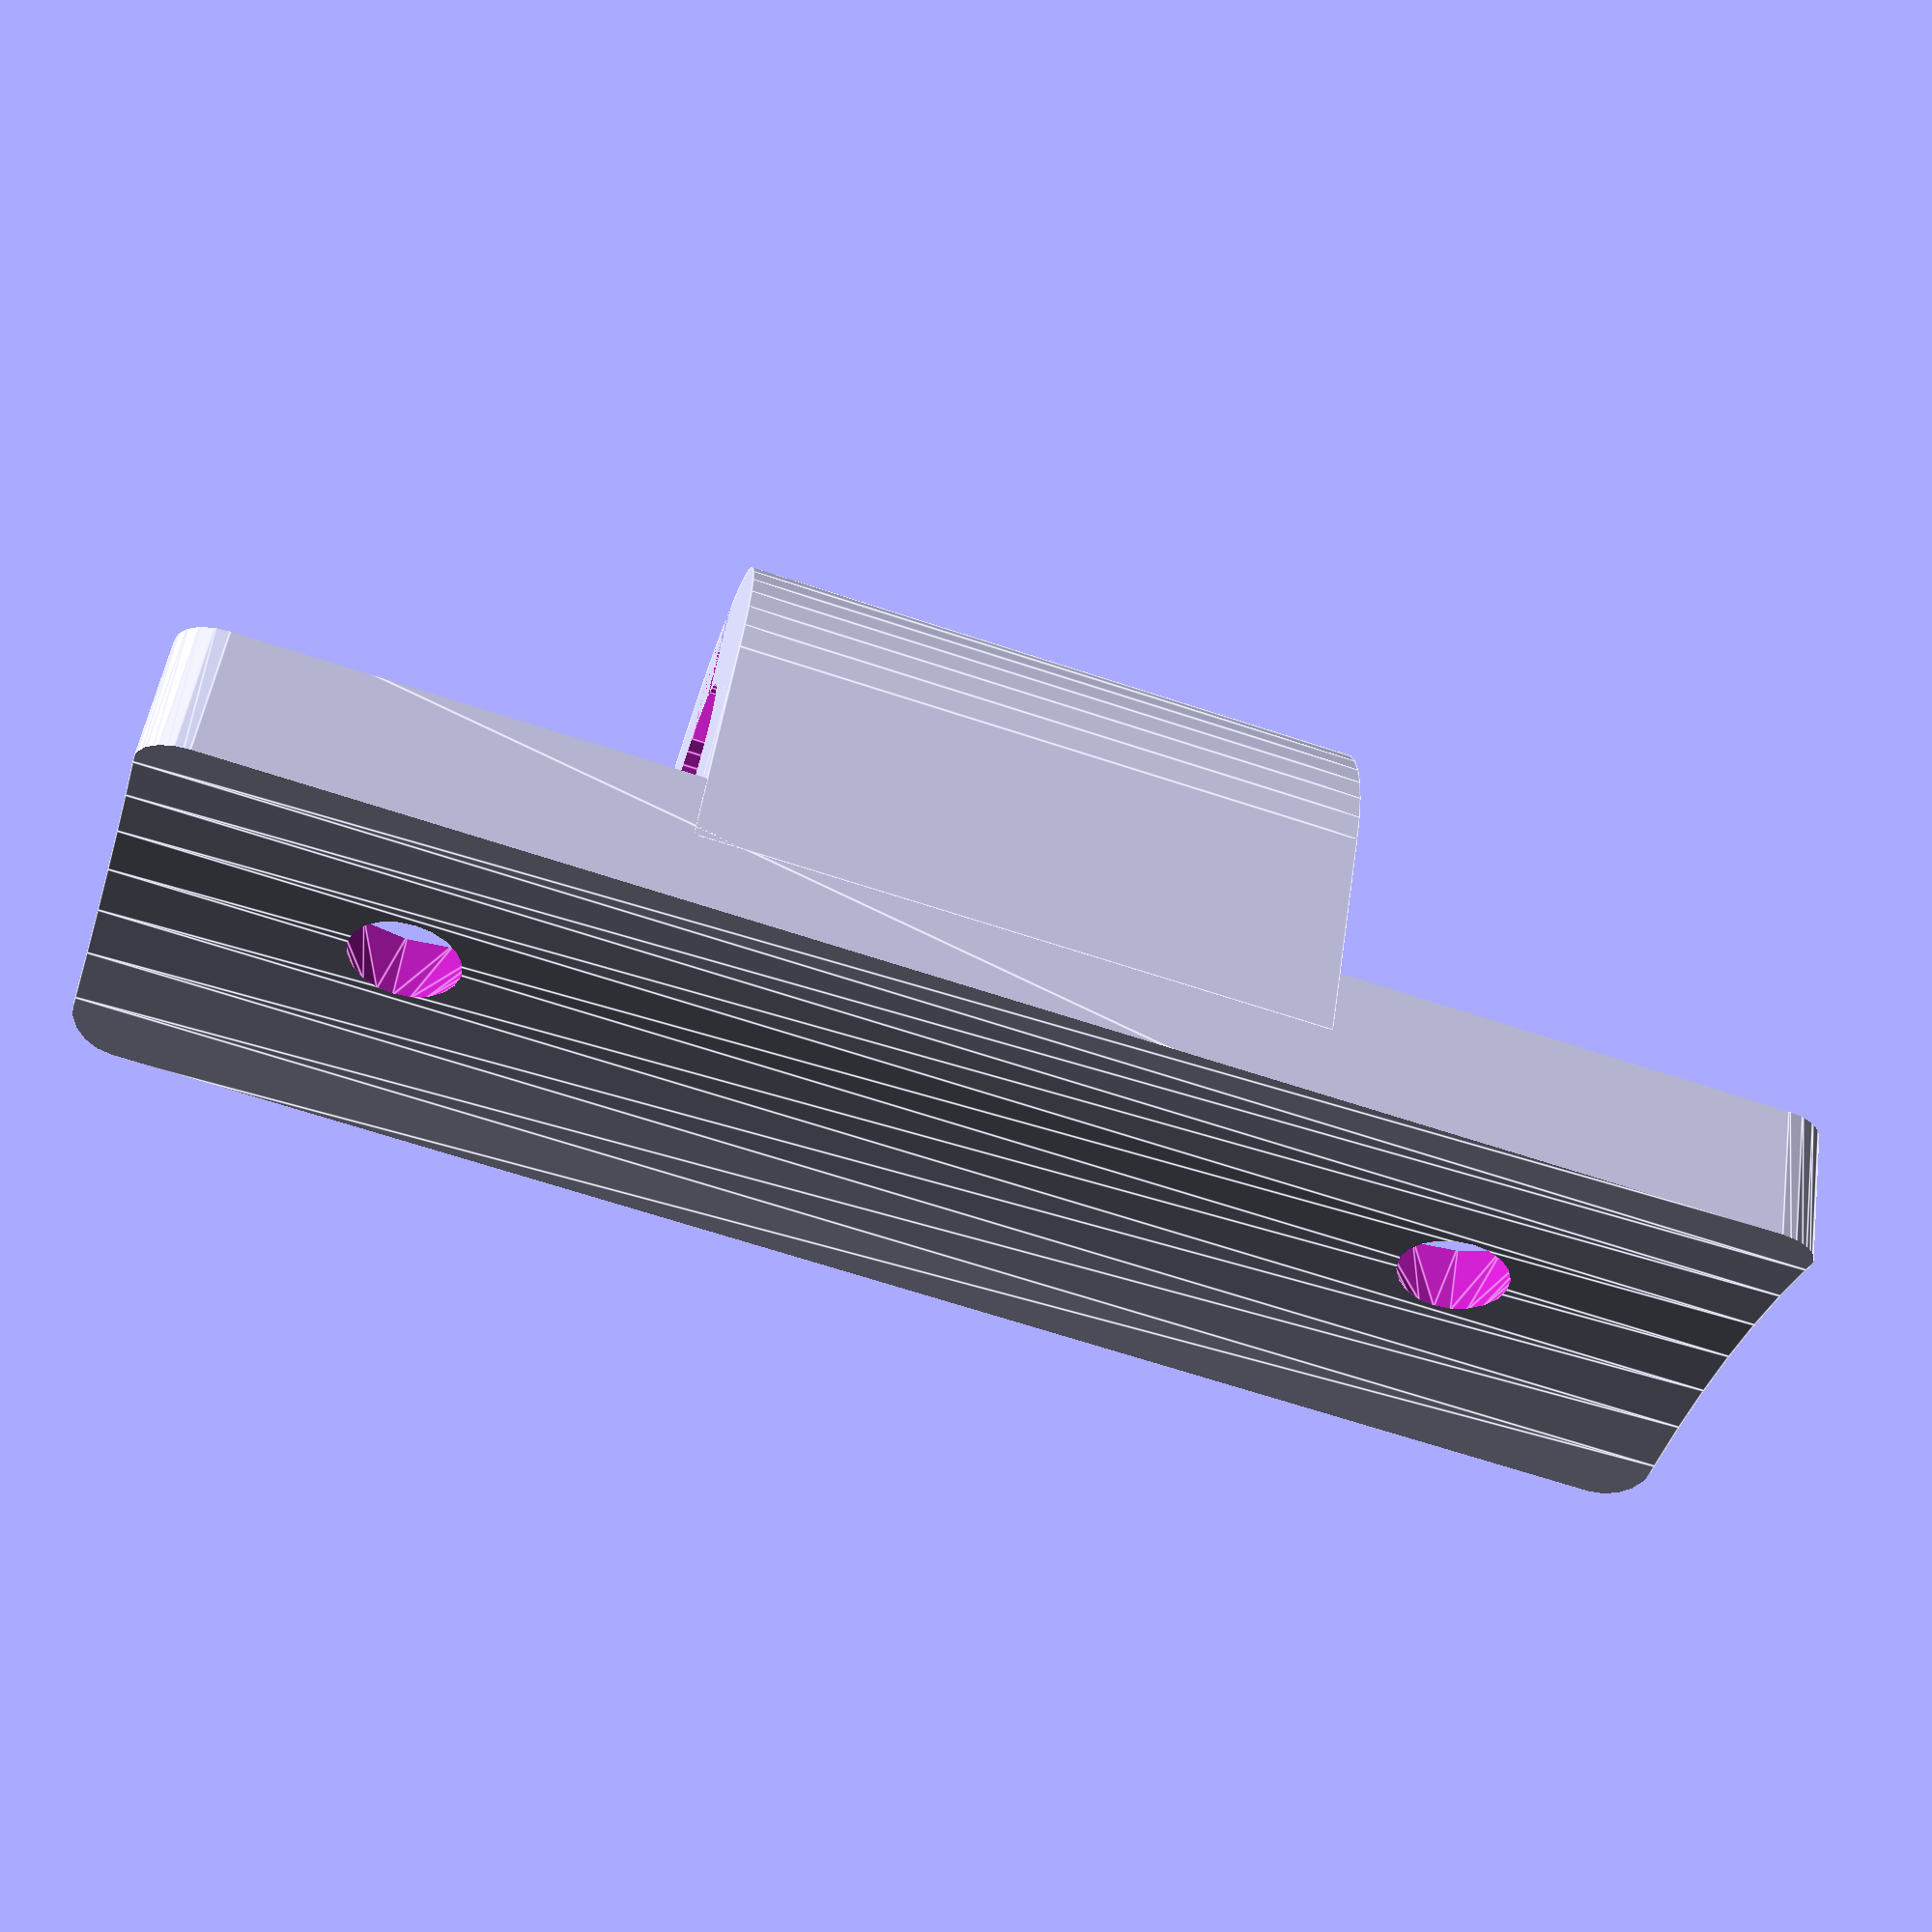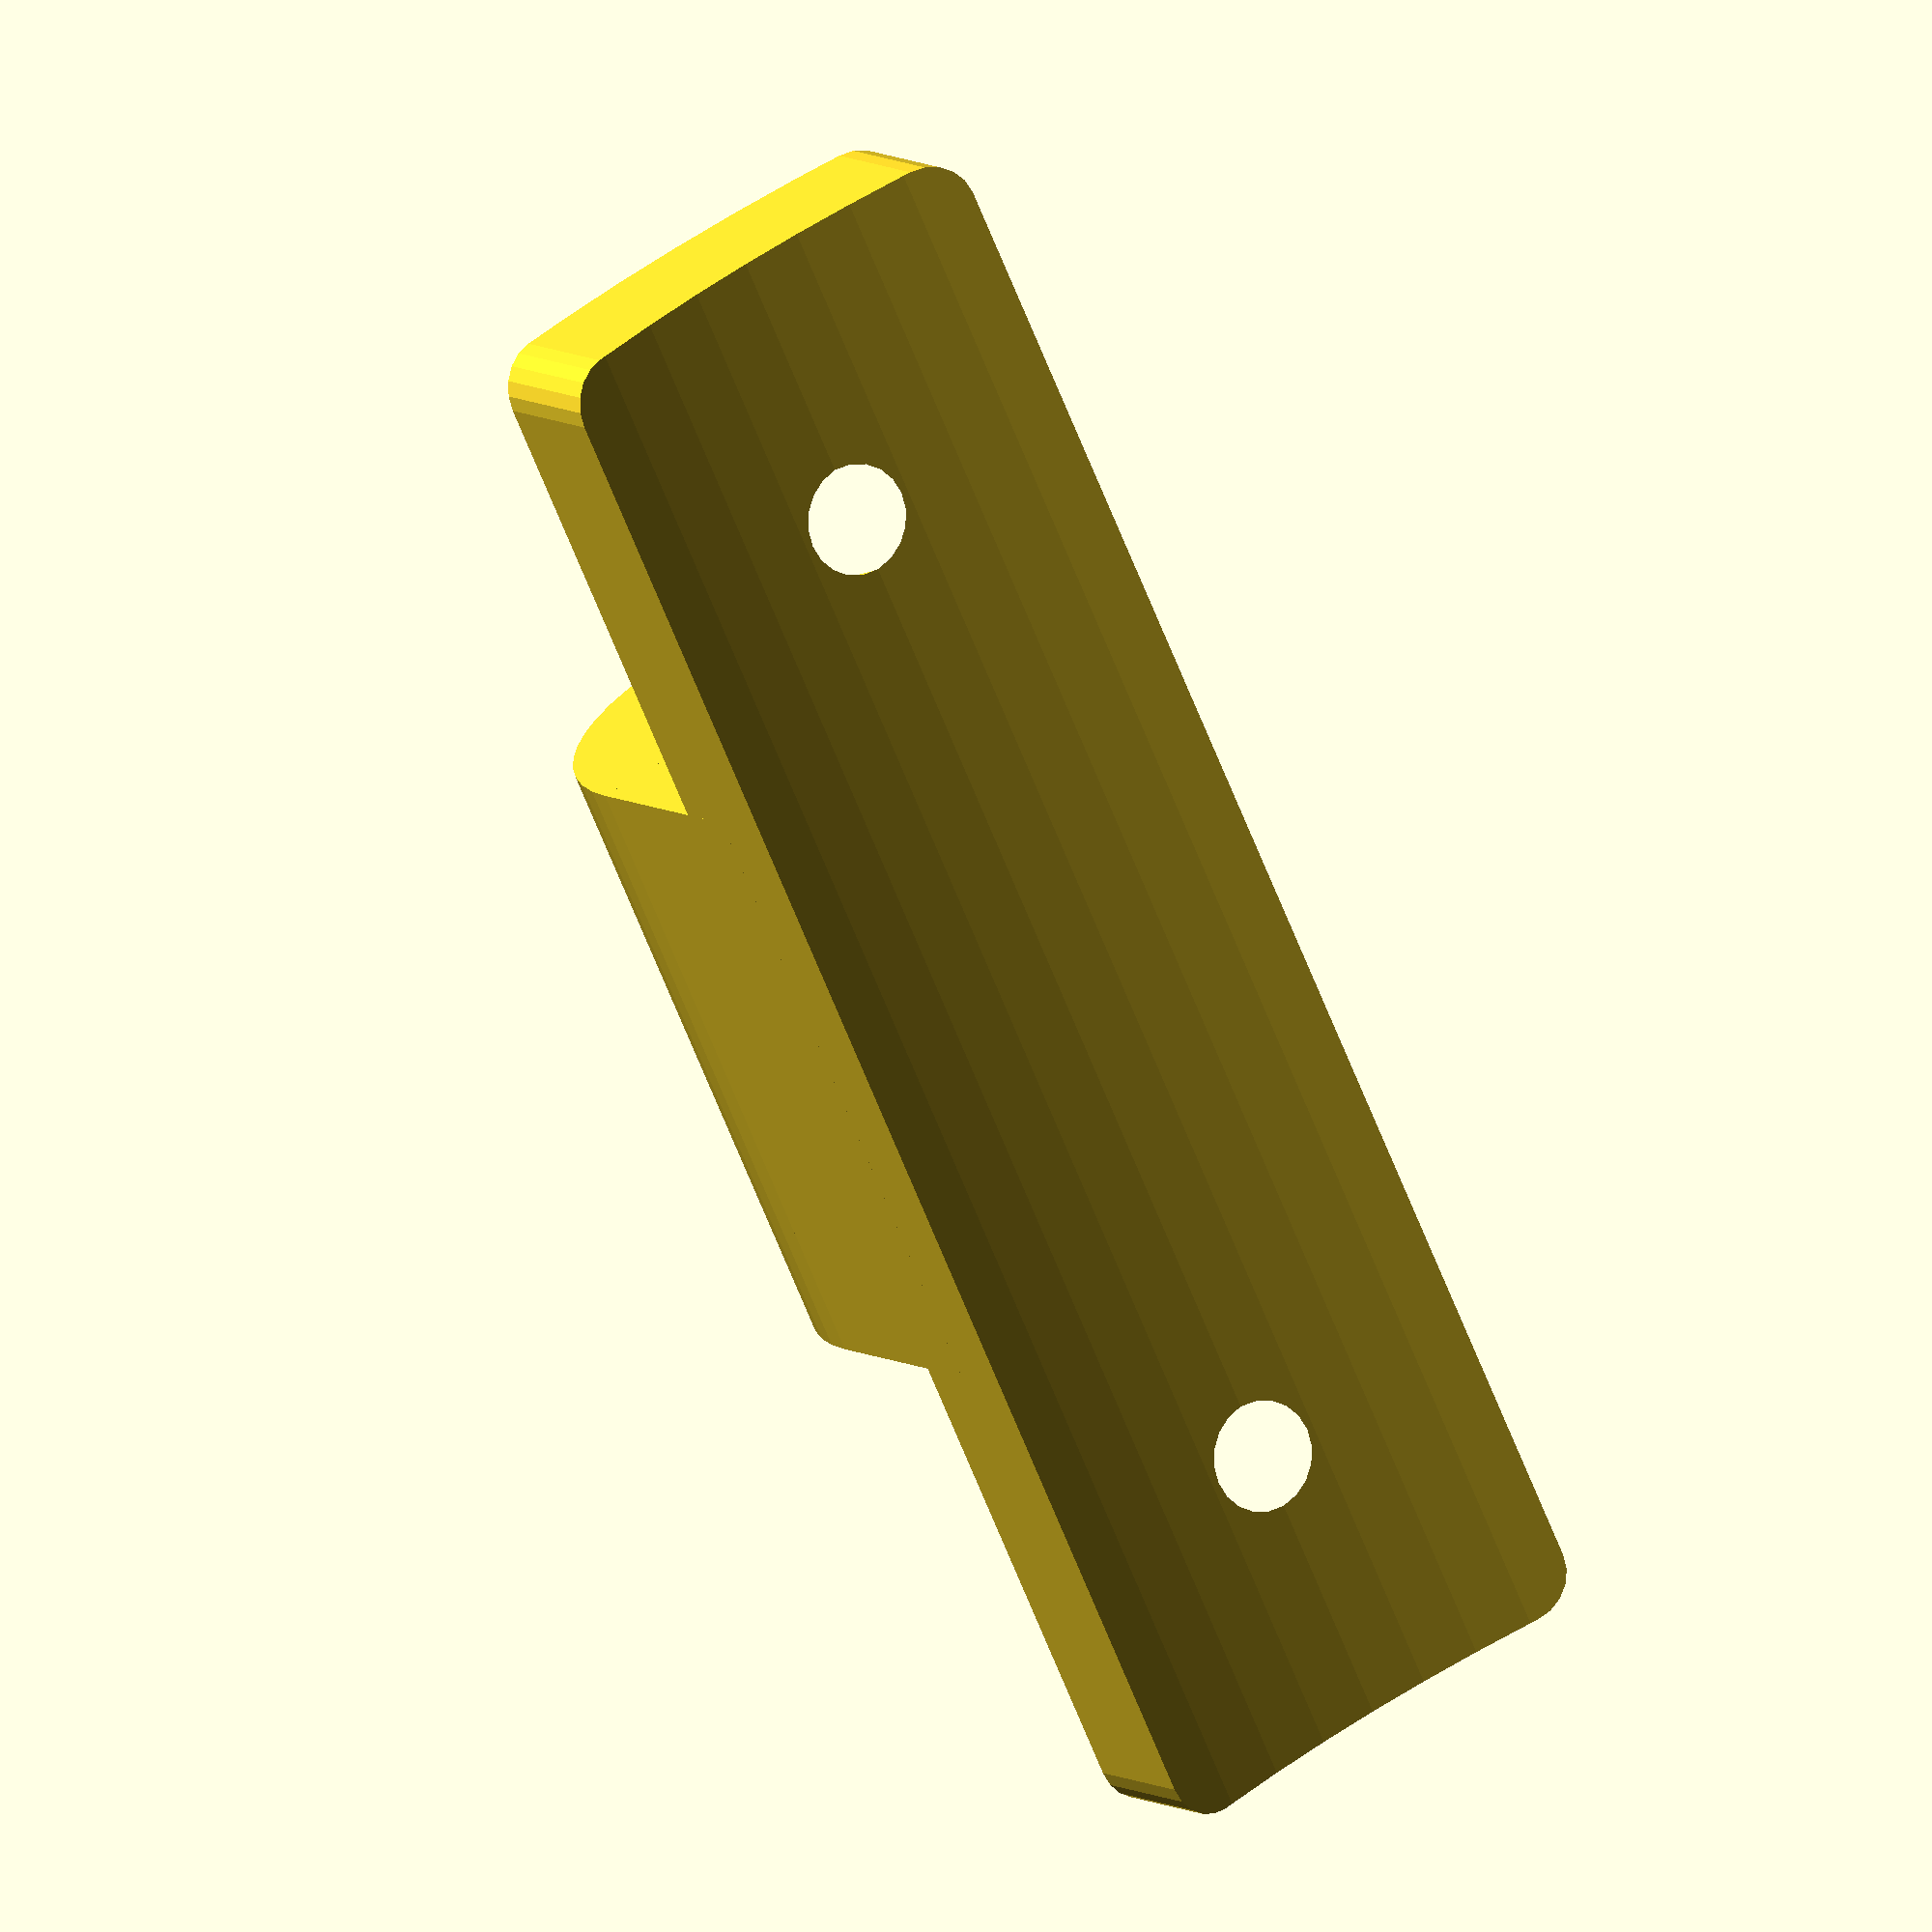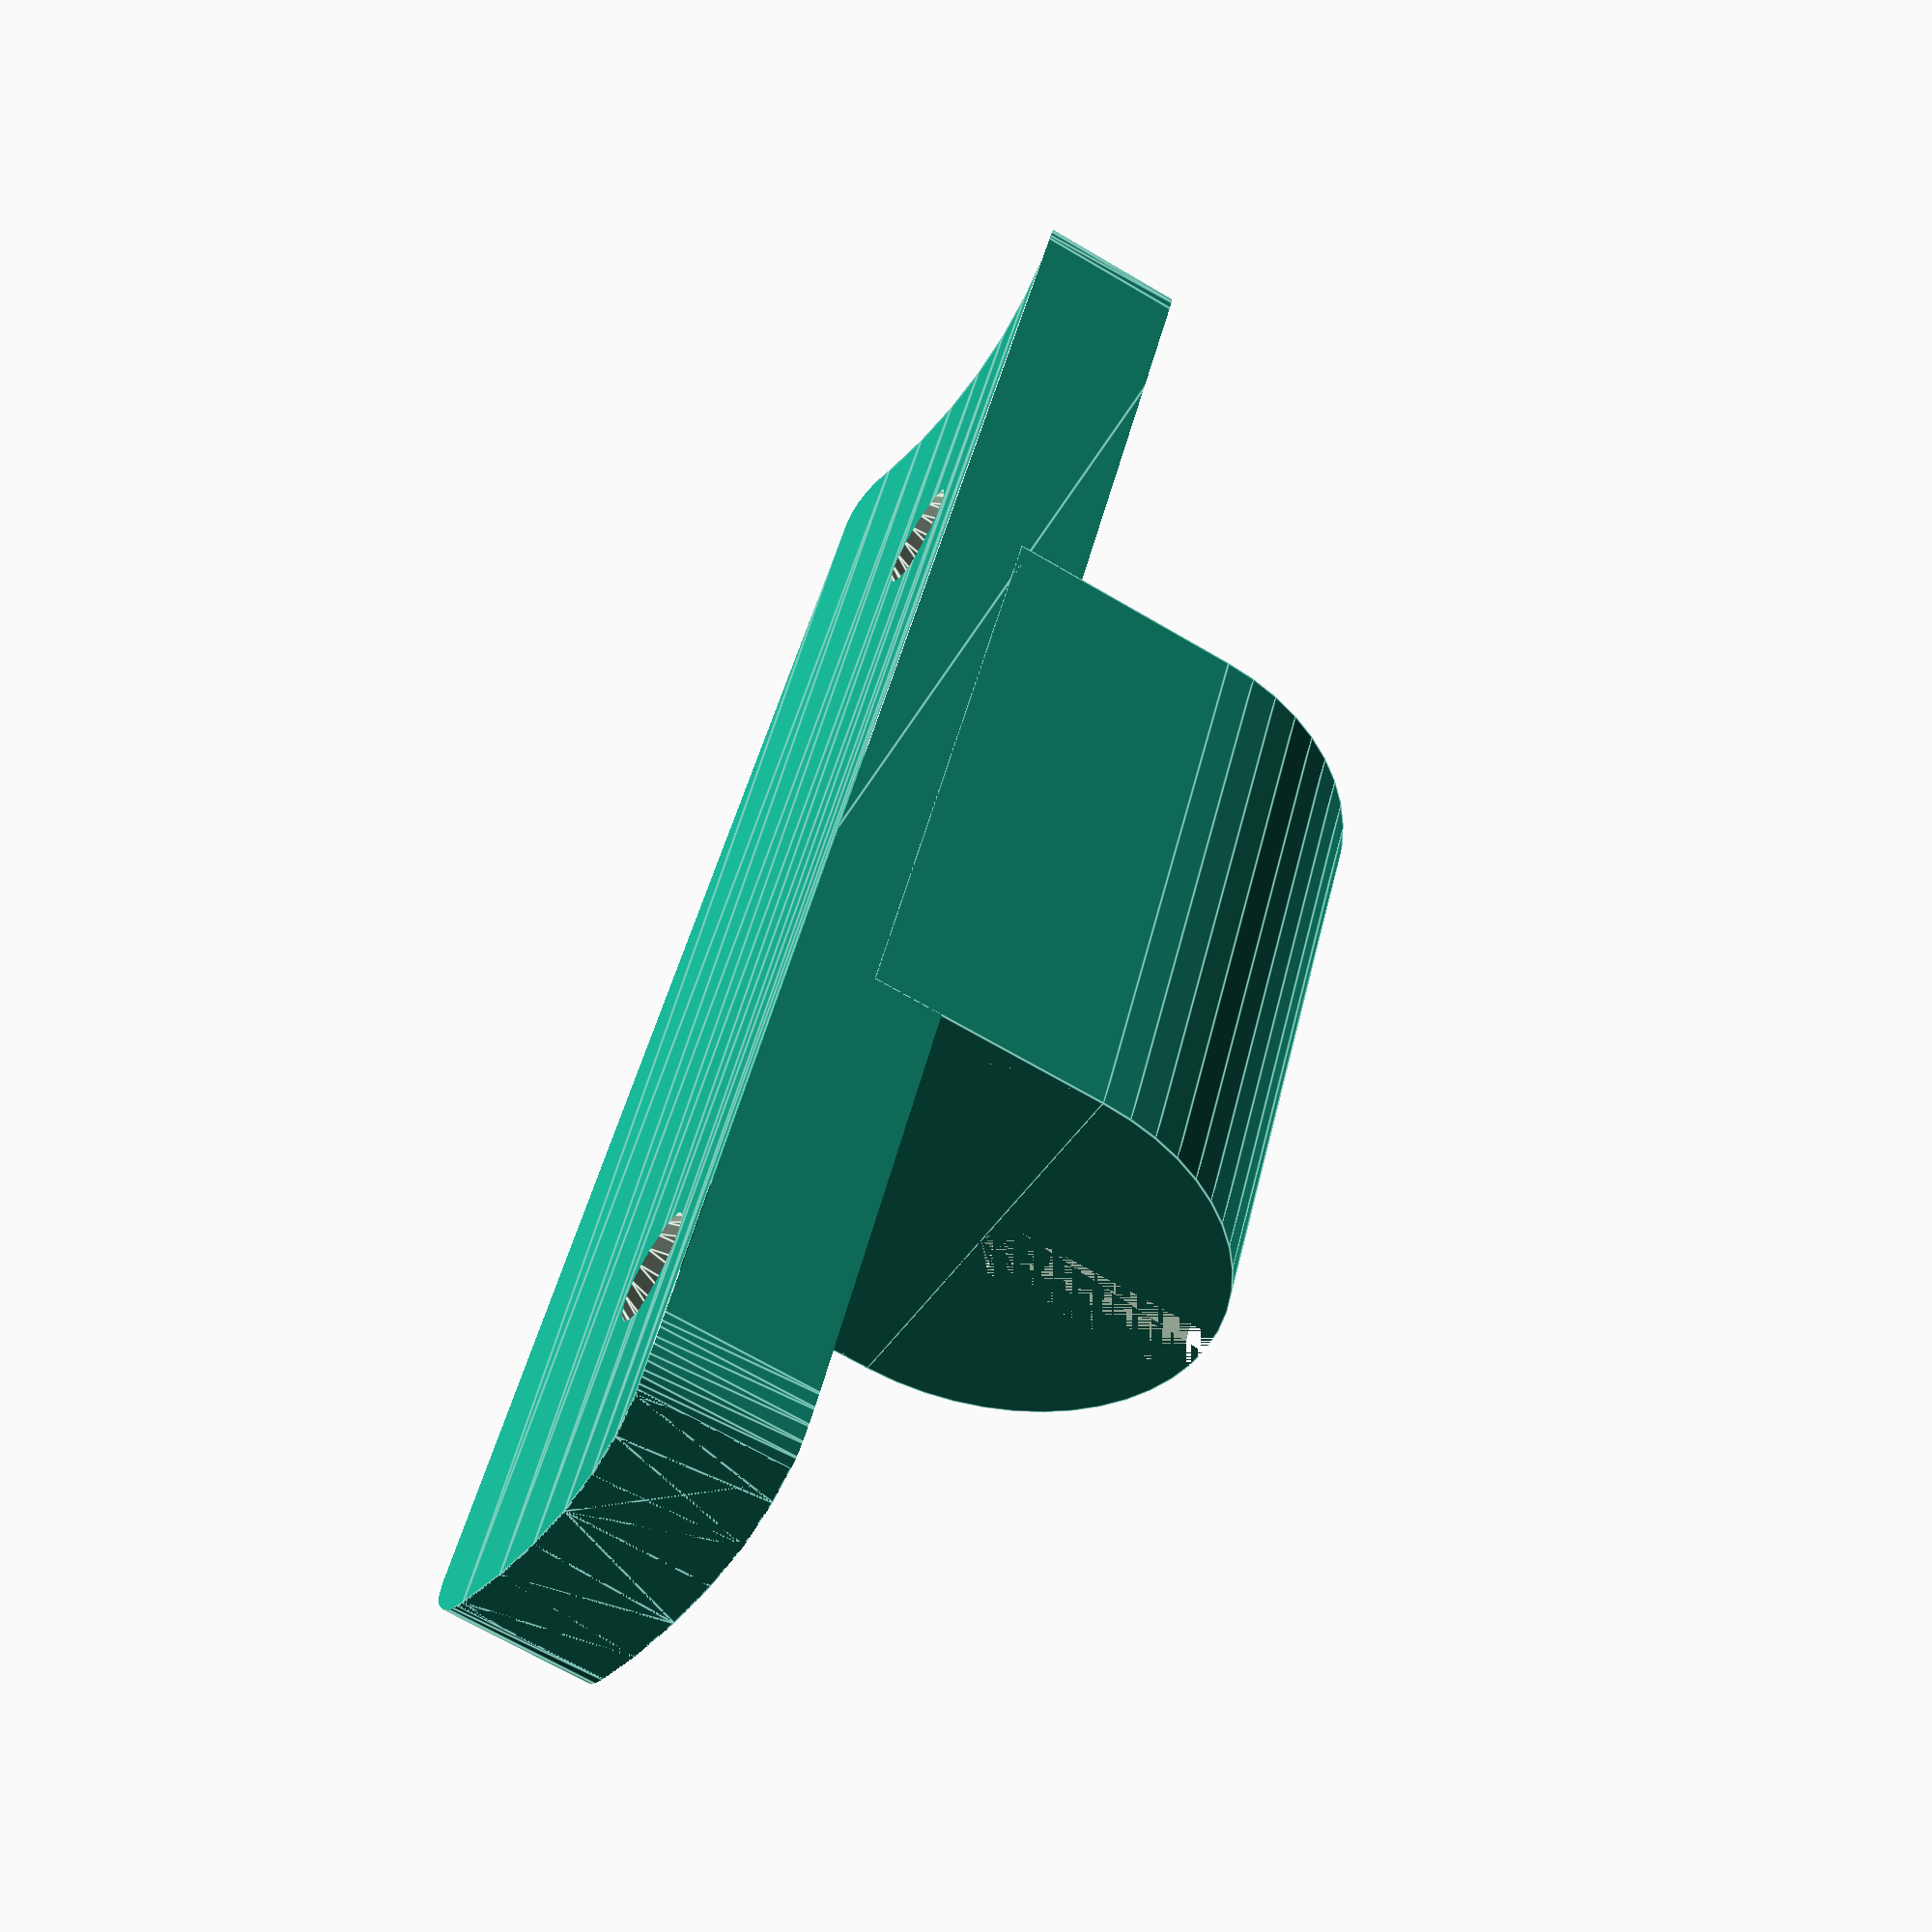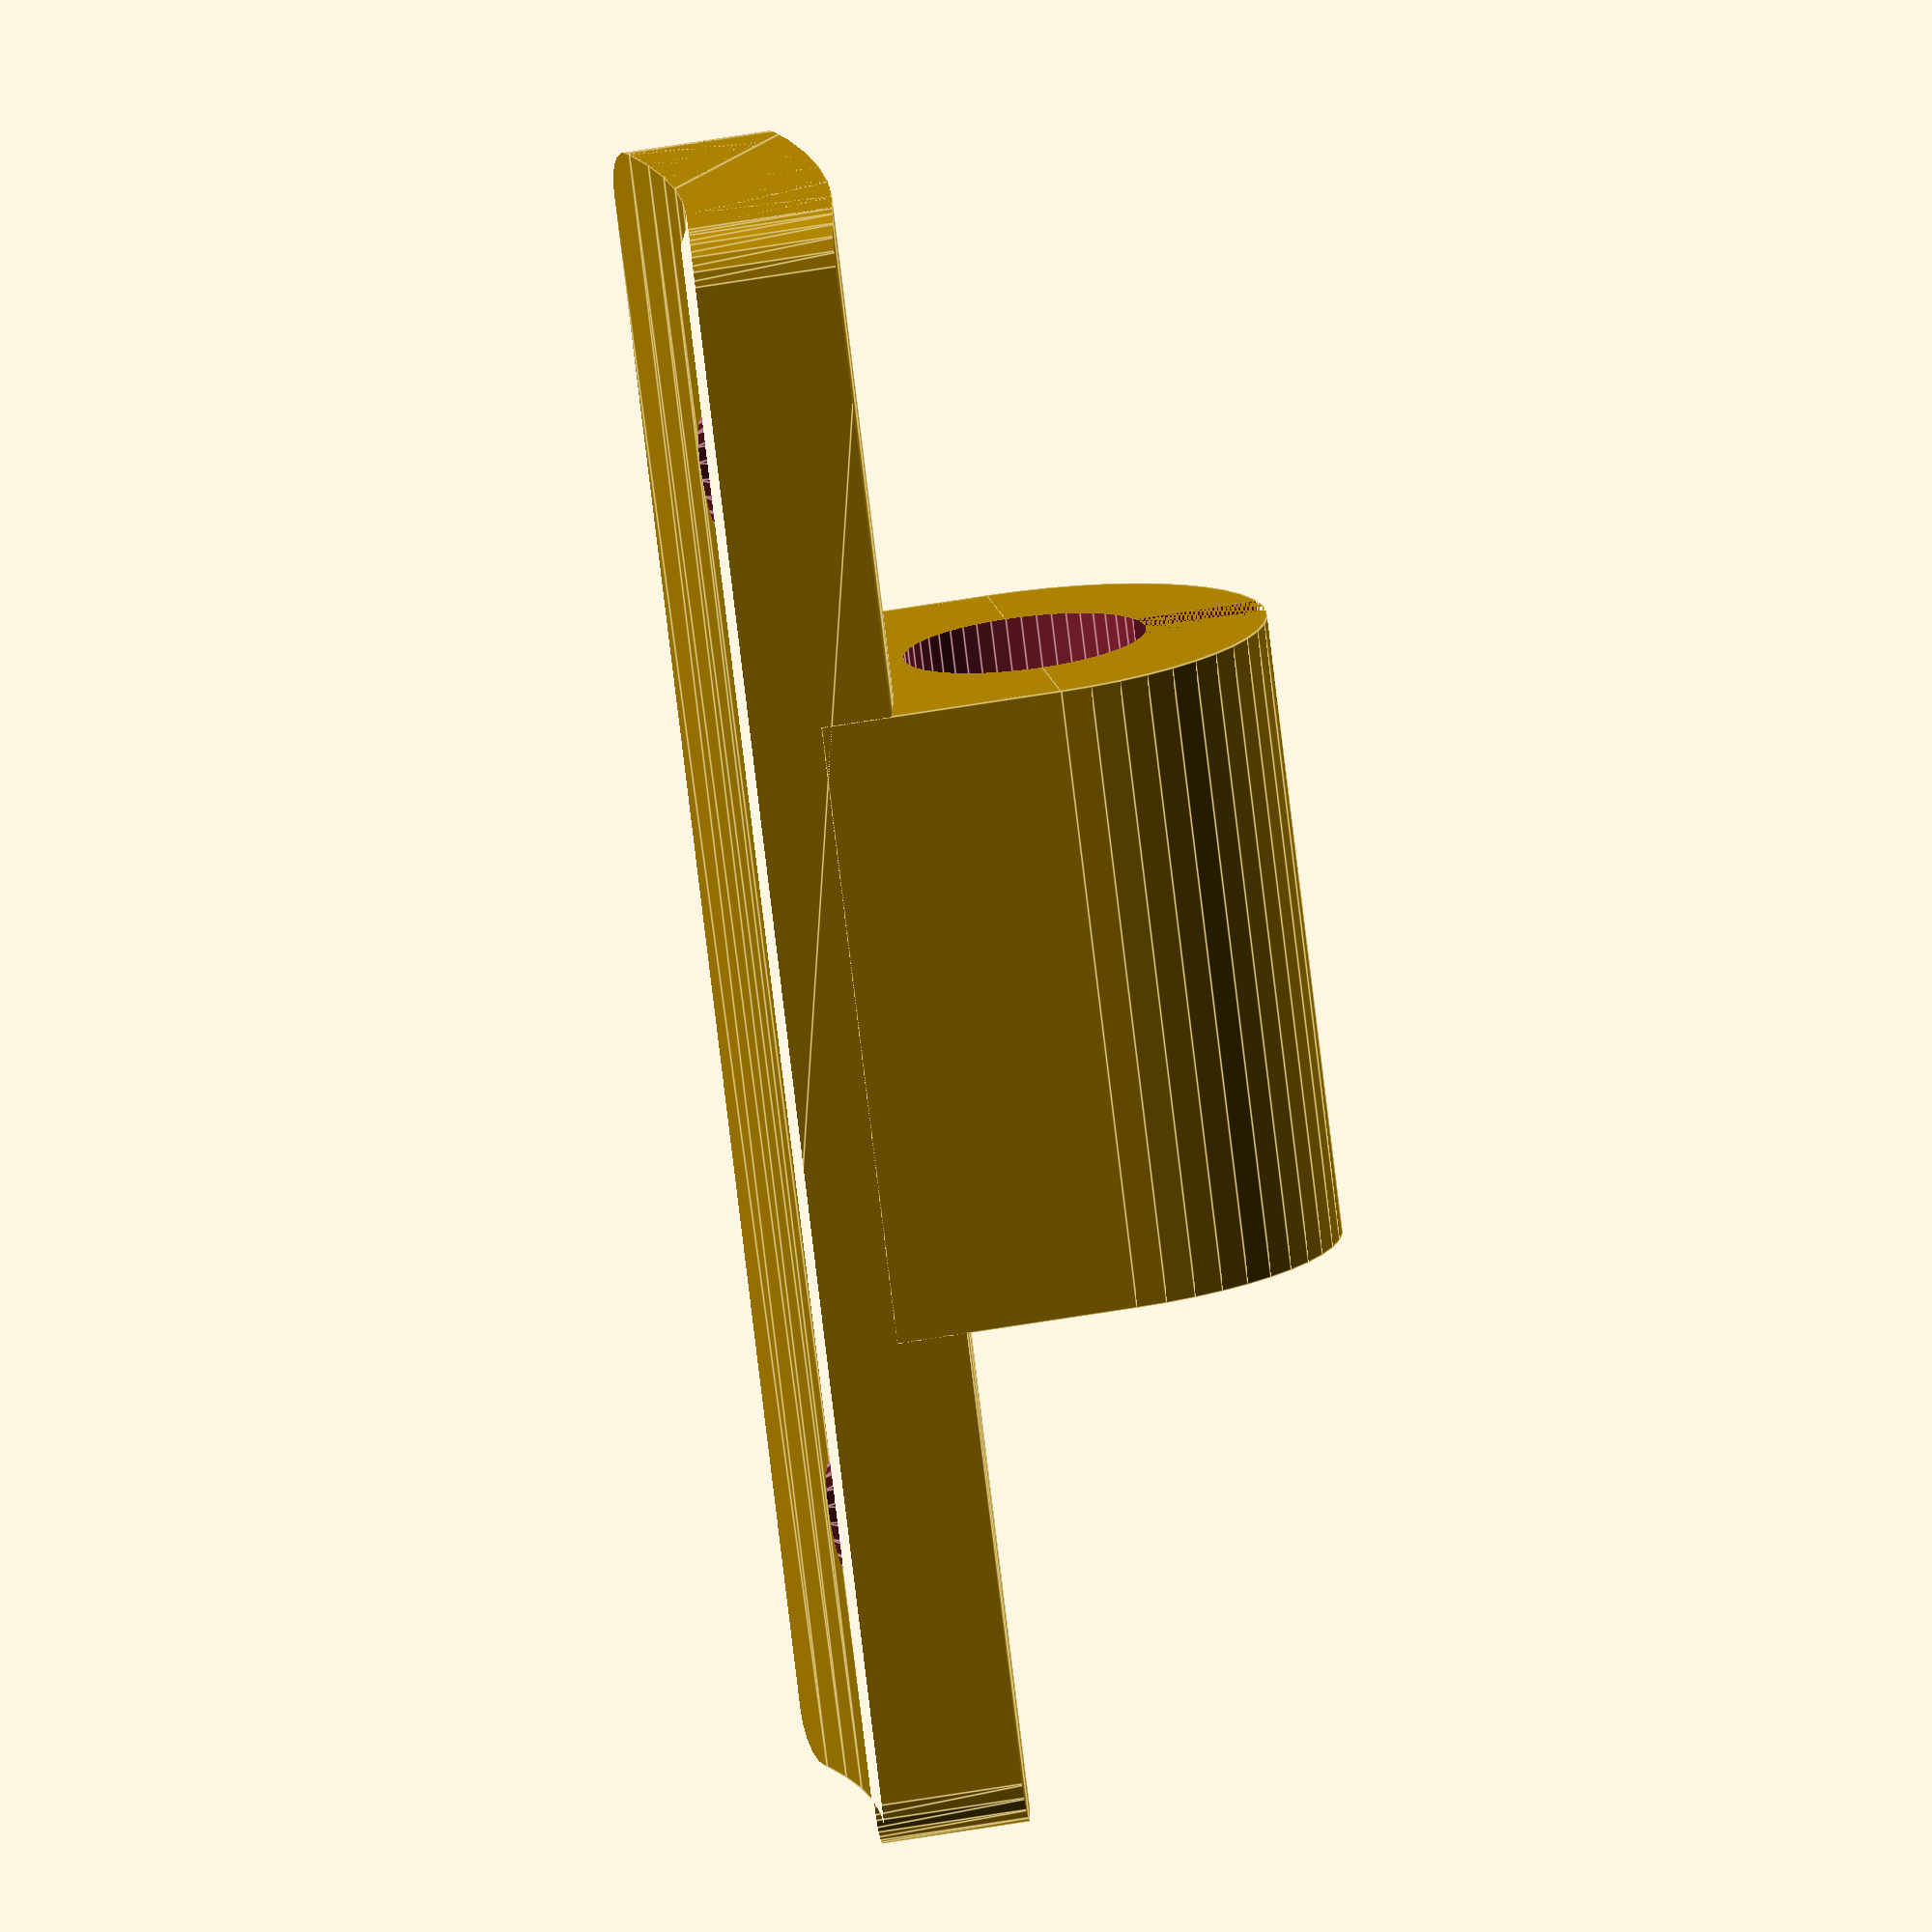
<openscad>
module sector(radius, angles, fn = 24) {
    r = radius / cos(180 / fn);
    step = -360 / fn;

    points = concat([[0, 0]],
        [for(a = [angles[0] : step : angles[1] - 360]) 
            [r * cos(a), r * sin(a)]
        ],
        [[r * cos(angles[1]), r * sin(angles[1])]]
    );

    difference() {
        circle(radius, $fn = fn);
        polygon(points);
    }
}

module arc(radius, angles, width = 1, fn = 24) {
    difference() {
        sector(radius + width, angles, fn);
        sector(radius, angles, fn);
    }
} 

module support() {
    // the piece that bolts on the frame tube

    DIA = 41; // the bicycle frame tube
    THK = 3; // the thickness of the piece 
    LEN = 34; // 37 the length of the piece
    WDT = 10; 
    
    difference() {  
        //the plate
        intersection() {
            //the arc
            translate([0,0,-DIA/2]) rotate([90,0,90]) 
            linear_extrude(LEN) arc(DIA/2, [75, 105], THK, fn=100);
            
            //the rounding
            translate([0,-WDT/2,-THK]) linear_extrude(height=THK*2) 
                offset(r=1,$fn=20) offset(r=-1,$fn=20) square([LEN, WDT]);
            
        }
        //the crew holes    
        R2 = 3.1; 
        R1 = 1.1;
        H = 3.1 ;
        OFS = 6; //offset of hole from the edge
    
        union(){
            //color("red") {
            translate([OFS,0, -0.1]) 
            cylinder(h=H,r1=R1,r2=R2, $fn=20);

            translate([LEN-OFS,0, -0.1])
            cylinder(h=H,r1=R1,r2=R2, $fn=20);
        }
    }
}


module stopper() {
    // the cable stopper

    LEN = 12+1; // mm length
    D1 = 5; // mm inner ring diam
    D2 = 10; // mm outer ring diam
    CCT = 1.5; // mm bowden cutout
    
    translate([0,0,0]) rotate([90,0,90])
    difference(){
    //color("red"){
        union() {
            //the outer ring
            cylinder(d=D2, h=LEN,$fn=50);
            // the lower stright part
            translate([-D2/2,-D2/2,0]) cube([D2,D2/2, LEN]);
        }
        // the inner ring 
        translate([0,0,3]) cylinder(d=D1, h=LEN, $fn=50);
        //the bowden cutout
        translate([-CCT/2,0,0]) linear_extrude(height=LEN) 
        offset(0.5) offset(-0.5) square([CCT,LEN]);
    }    
}


support();
translate([(34-13)/2,0,6])
stopper(); 


</openscad>
<views>
elev=129.8 azim=163.5 roll=351.6 proj=p view=edges
elev=352.7 azim=115.4 roll=151.5 proj=o view=wireframe
elev=67.9 azim=244.5 roll=239.4 proj=p view=edges
elev=309.8 azim=308.2 roll=258.9 proj=o view=edges
</views>
